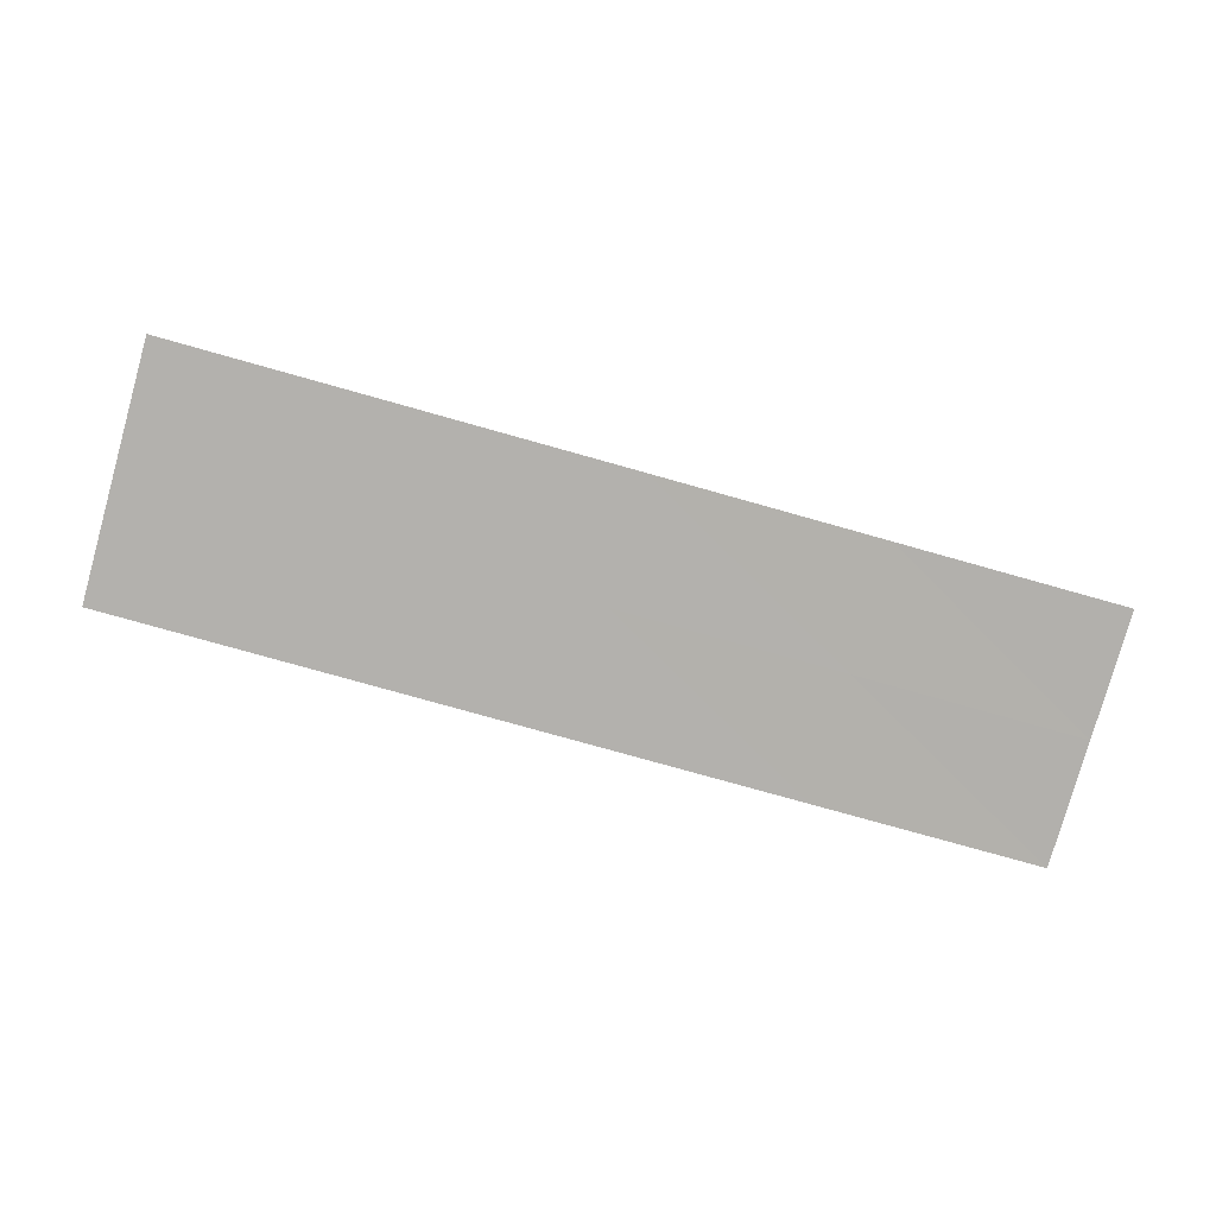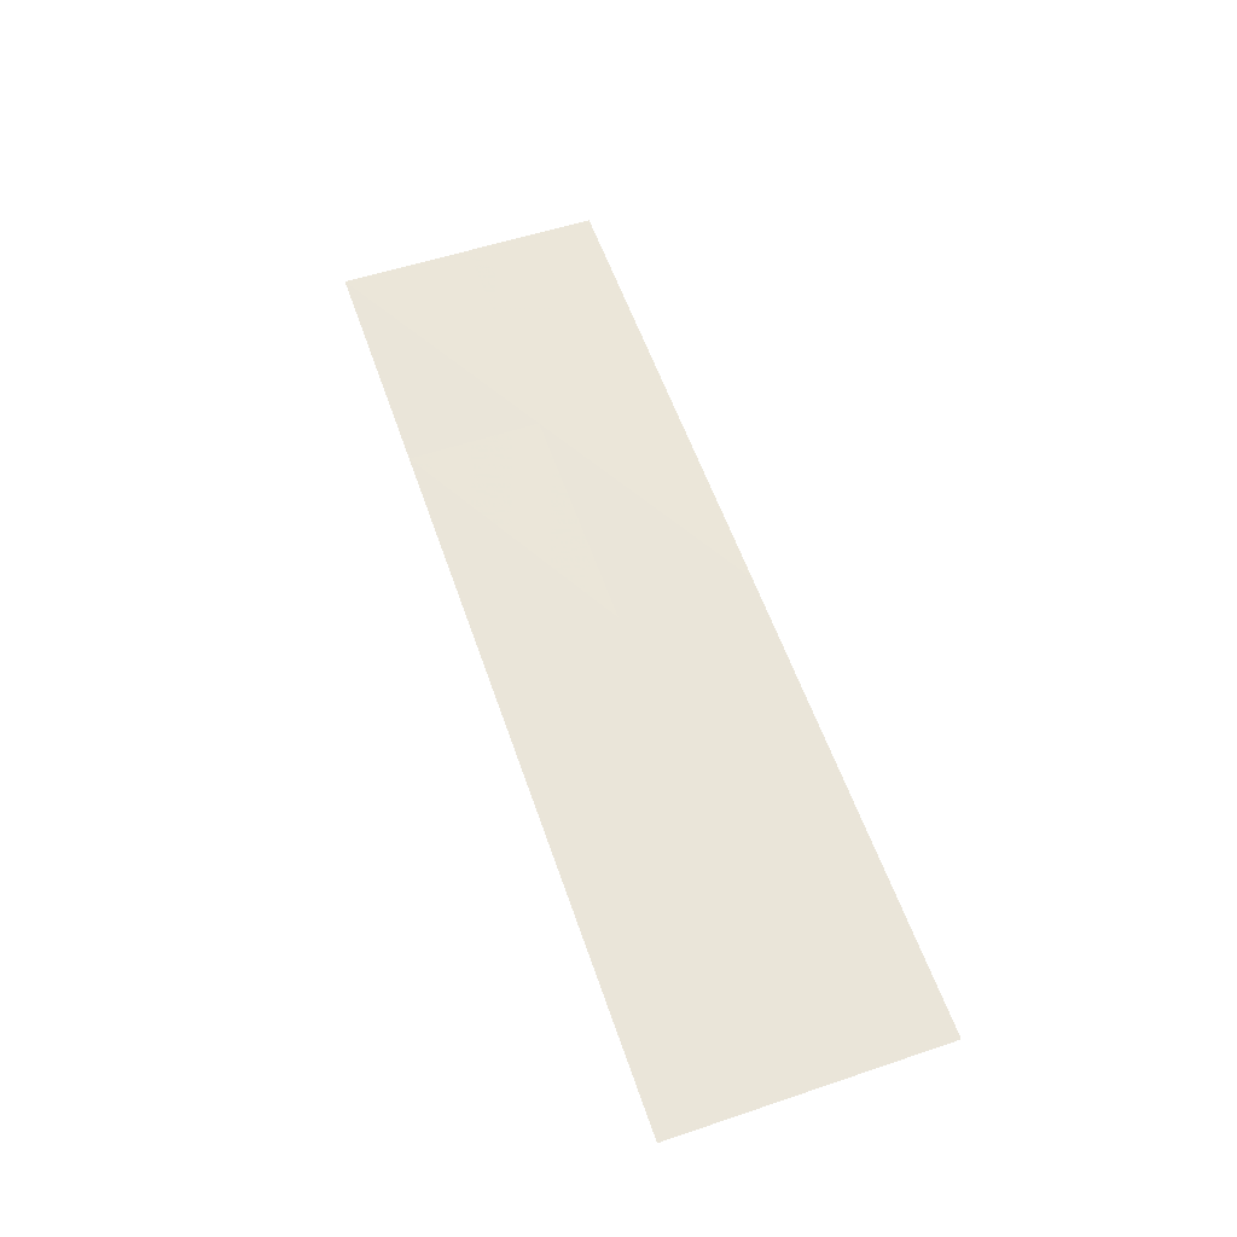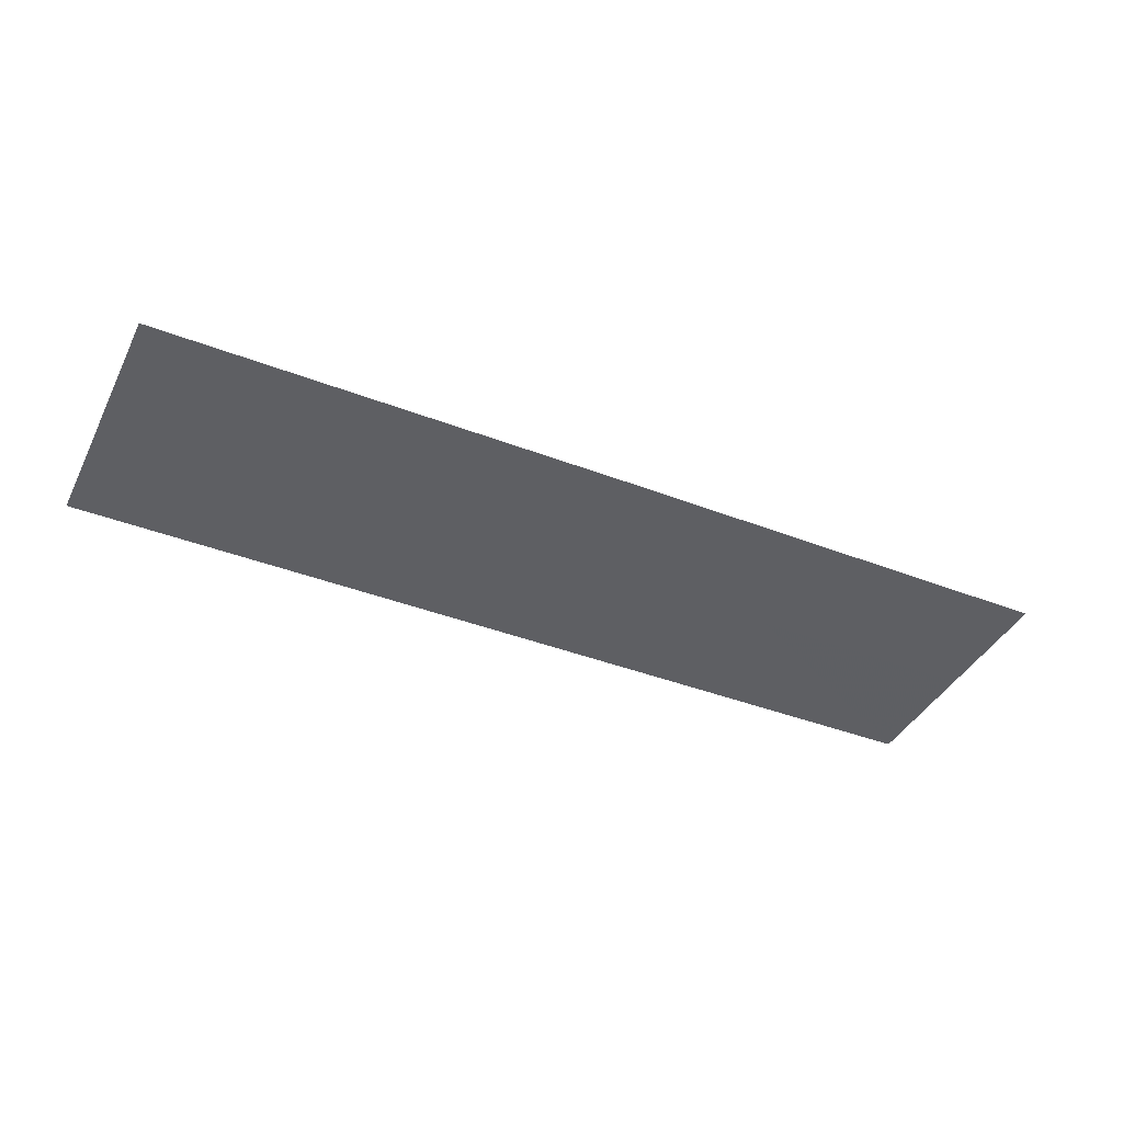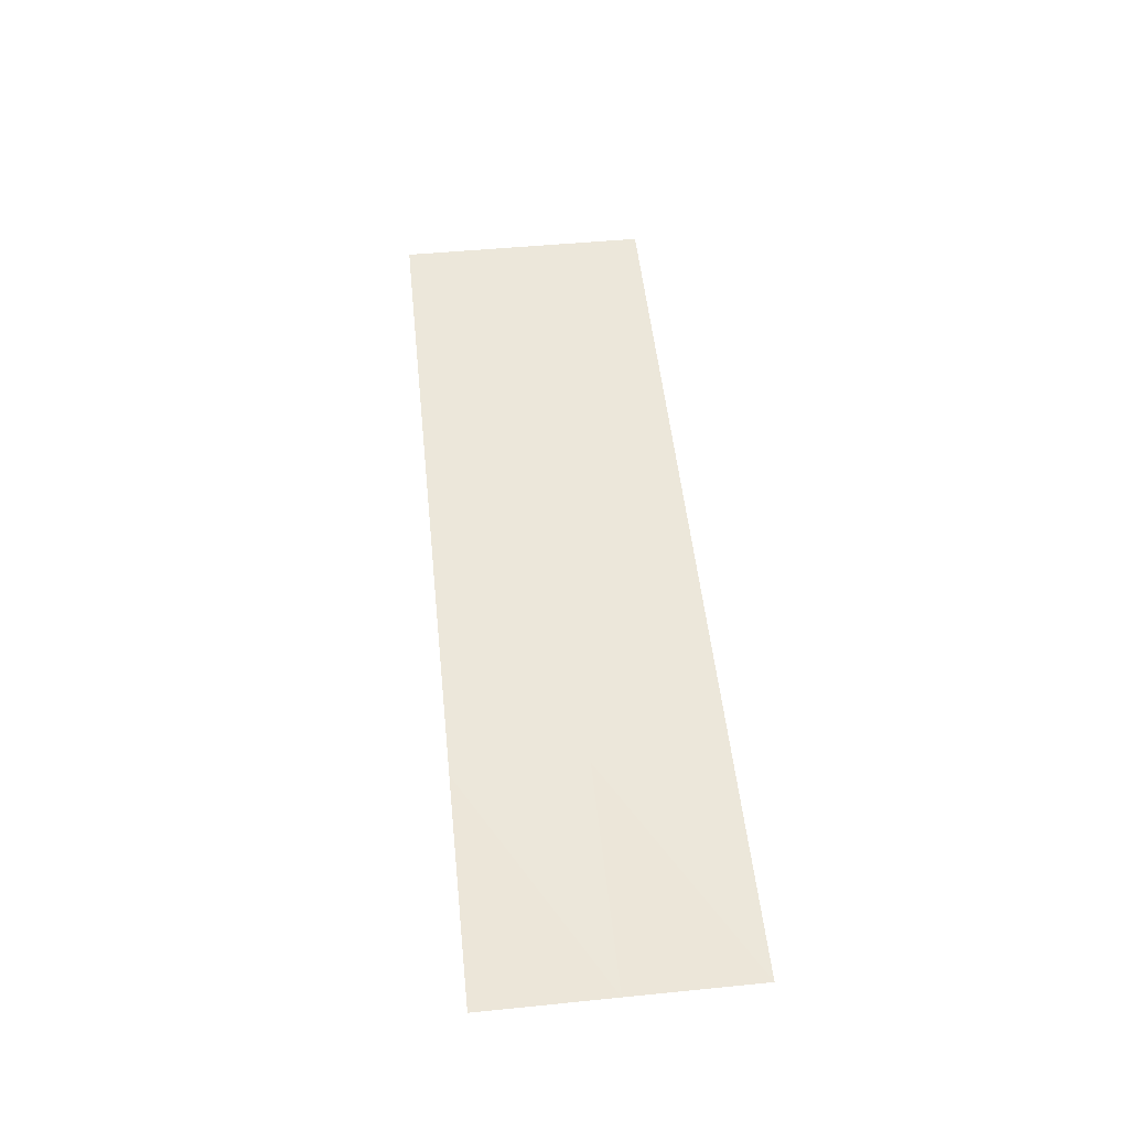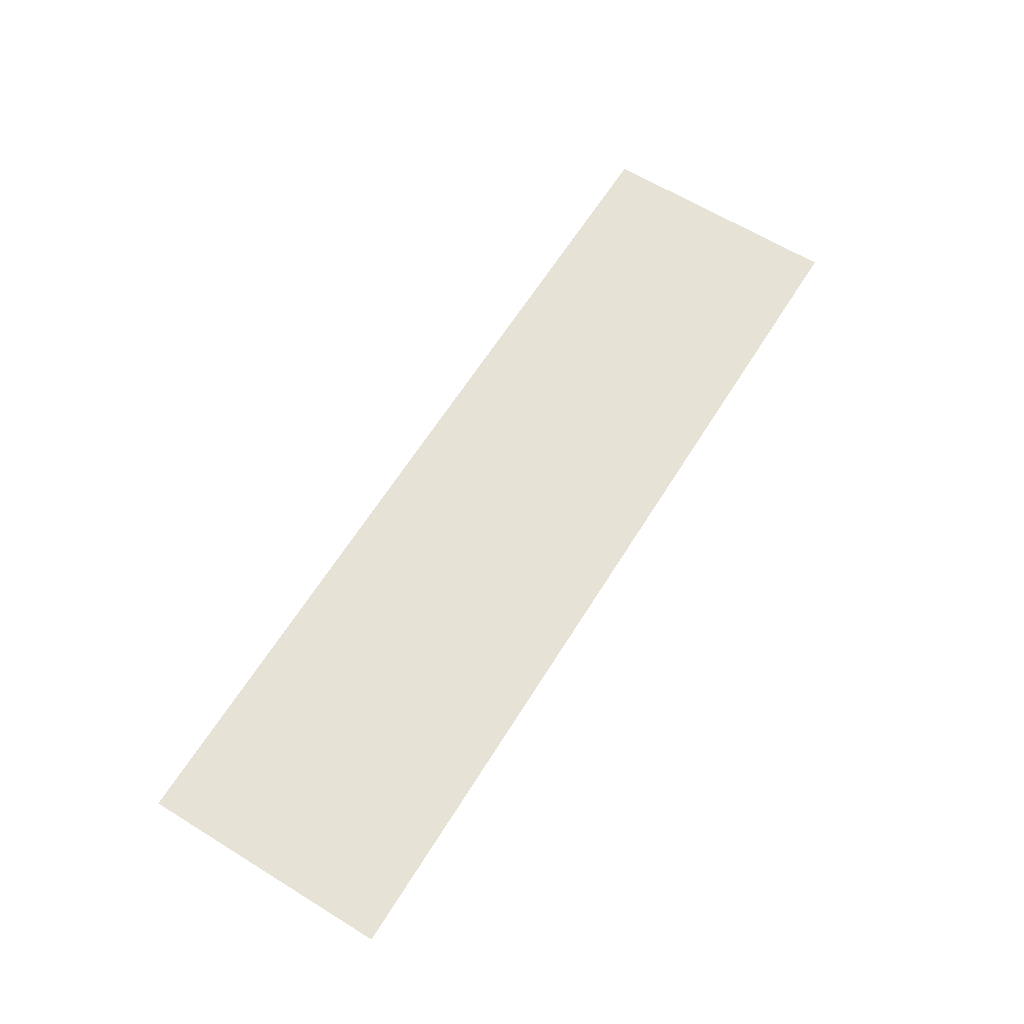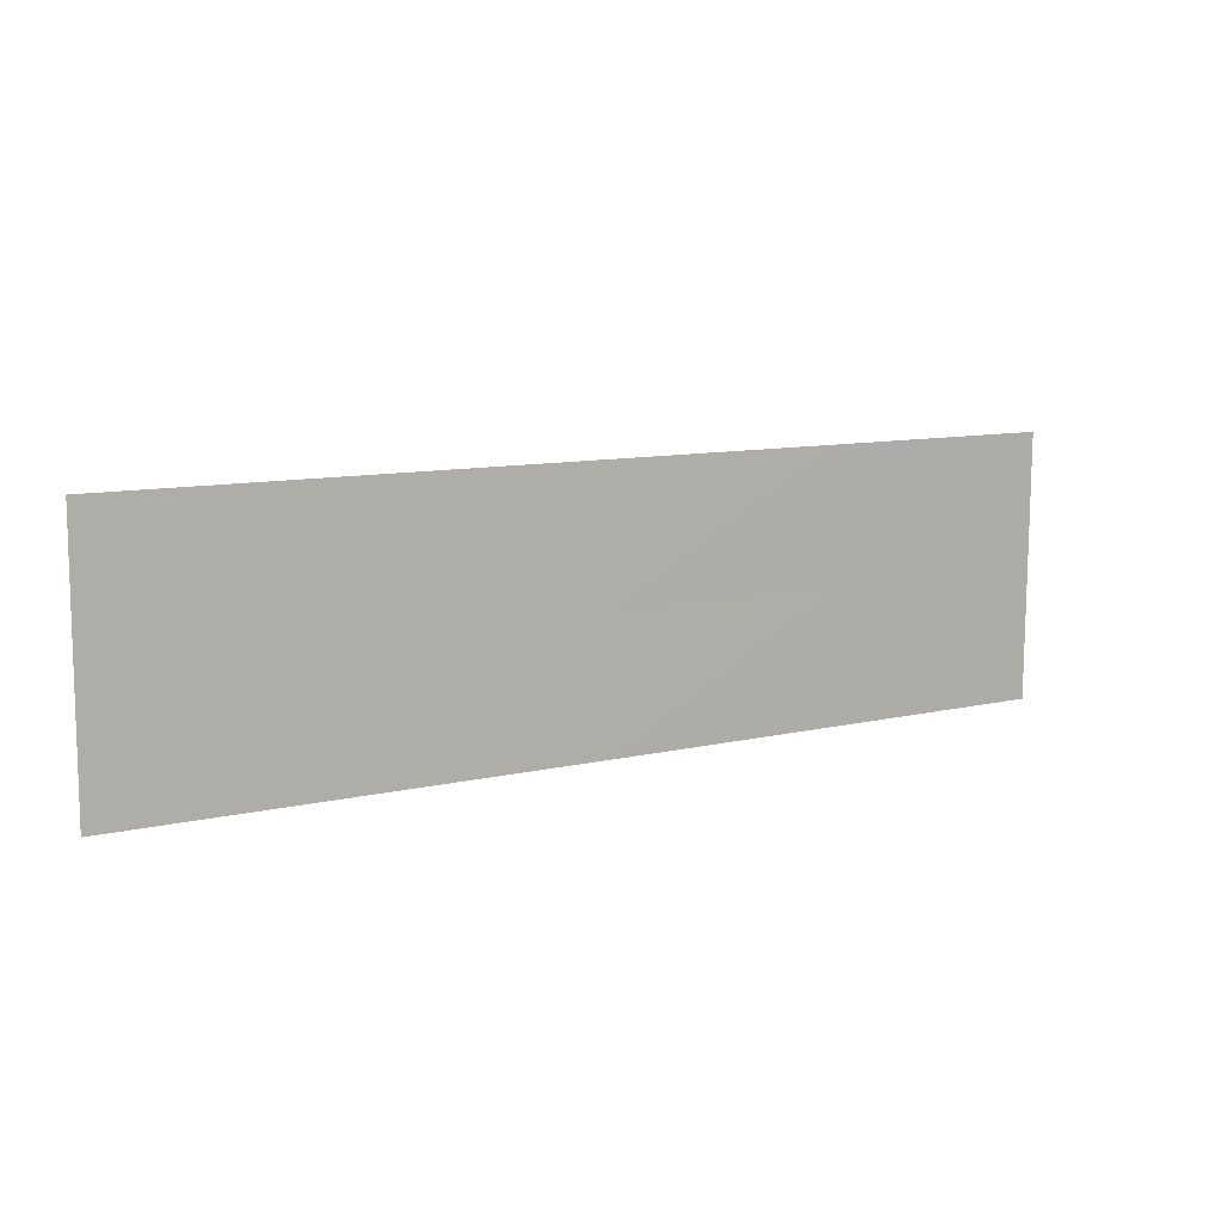
<metadata>
{"format":"obj","ext":"obj","renderer":"f3d","projection":"perspective","resolution":1024,"background":"white","views":[{"elev":-79.3,"azim":-15.6,"up":"+Z"},{"elev":58.1,"azim":-109.1,"up":"+Z"},{"elev":-40.9,"azim":-25.1,"up":"+Z"},{"elev":51.4,"azim":84.1,"up":"+Z"},{"elev":63.5,"azim":121.9,"up":"+Z"},{"elev":10.1,"azim":-31.2,"up":"+Y"}]}
</metadata>
<code>
v -3.6 -12.19 0.005
v -1.8 -12.19 0.005
v 2.939e-15 -12.19 0.005
v 1.8 -12.19 -0.005
v 3.6 -12.19 -0.015
v -3.6 -11.19 0.005
v -1.8 -11.19 0.005
v 3e-15 -11.19 0.005
v 1.8 -11.19 8.674e-19
v 3.6 -11.19 -0.005
v -3.6 -10.19 0.005
v -1.8 -10.19 0.005
v 4.913e-12 -10.19 0.005
v 1.8 -10.19 0.005
v 3.6 -10.19 0.005
g g1
f 1 2 7 6
f 2 3 8 7
f 3 4 9 8
f 4 5 10 9
f 6 7 12 11
f 7 8 13 12
f 8 9 14 13
f 9 10 15 14
g g2
g g3
g g4

</code>
